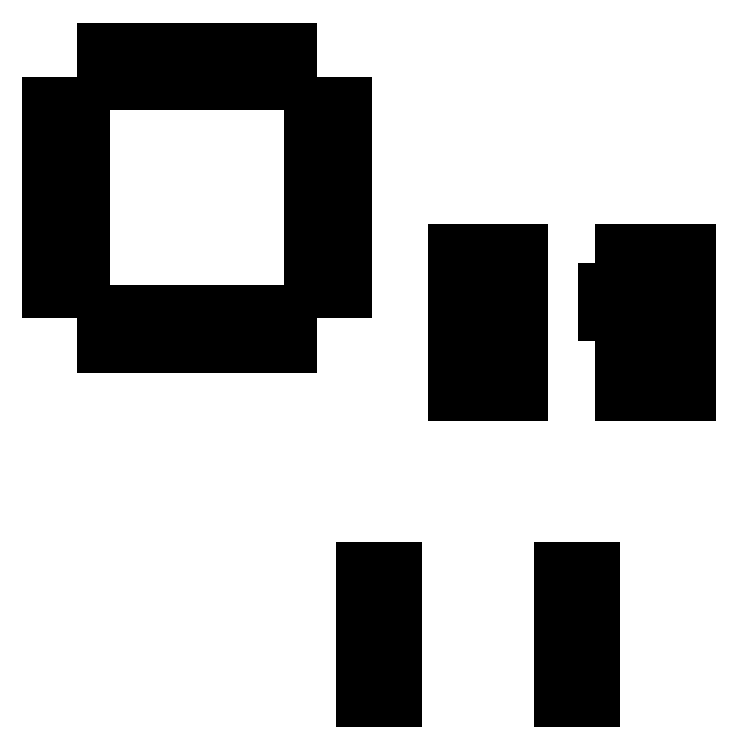
<metadata>
{"format":"dxf","ext":"dxf","renderer":"ezdxf+matplotlib","layout":"modelspace","background":"white","min_lineweight":24,"dpi":150}
</metadata>
<code>
0
SECTION
2
ENTITIES
0
LINE
8
Black
10
134.4
20
-108.2
11
133.3
21
-108.2
0
LINE
8
Black
10
133.3
20
-108.2
11
133.3
21
-107.7
0
LINE
8
Black
10
133.3
20
-107.7
11
134.4
21
-107.7
0
LINE
8
Black
10
134.4
20
-107.7
11
134.4
21
-108.2
0
LINE
8
Black
10
140.7
20
-108.2
11
139.6
21
-108.2
0
LINE
8
Black
10
139.6
20
-108.2
11
139.6
21
-107.7
0
LINE
8
Black
10
139.6
20
-107.7
11
140.7
21
-107.7
0
LINE
8
Black
10
140.7
20
-107.7
11
140.7
21
-108.2
0
LINE
8
Black
10
134.4
20
-106.9
11
133.3
21
-106.9
0
LINE
8
Black
10
133.3
20
-106.9
11
133.3
21
-106.4
0
LINE
8
Black
10
133.3
20
-106.4
11
134.4
21
-106.4
0
LINE
8
Black
10
134.4
20
-106.4
11
134.4
21
-106.9
0
LINE
8
Black
10
140.7
20
-106.9
11
139.6
21
-106.9
0
LINE
8
Black
10
139.6
20
-106.9
11
139.6
21
-106.4
0
LINE
8
Black
10
139.6
20
-106.4
11
140.7
21
-106.4
0
LINE
8
Black
10
140.7
20
-106.4
11
140.7
21
-106.9
0
LINE
8
Black
10
140.7
20
-105.6
11
139.6
21
-105.6
0
LINE
8
Black
10
139.6
20
-105.6
11
139.6
21
-105.1
0
LINE
8
Black
10
139.6
20
-105.1
11
140.7
21
-105.1
0
LINE
8
Black
10
140.7
20
-105.1
11
140.7
21
-105.6
0
LINE
8
Black
10
134.4
20
-105.6
11
133.3
21
-105.6
0
LINE
8
Black
10
133.3
20
-105.6
11
133.3
21
-105.1
0
LINE
8
Black
10
133.3
20
-105.1
11
134.4
21
-105.1
0
LINE
8
Black
10
134.4
20
-105.1
11
134.4
21
-105.6
0
LINE
8
Black
10
140.7
20
-104.3
11
139.6
21
-104.3
0
LINE
8
Black
10
139.6
20
-104.3
11
139.6
21
-103.8
0
LINE
8
Black
10
139.6
20
-103.8
11
140.7
21
-103.8
0
LINE
8
Black
10
140.7
20
-103.8
11
140.7
21
-104.3
0
LINE
8
Black
10
134.4
20
-104.3
11
133.3
21
-104.3
0
LINE
8
Black
10
133.3
20
-104.3
11
133.3
21
-103.8
0
LINE
8
Black
10
133.3
20
-103.8
11
134.4
21
-103.8
0
LINE
8
Black
10
134.4
20
-103.8
11
134.4
21
-104.3
0
LINE
8
Black
10
138.4
20
-98.35
11
136.2
21
-98.35
0
LINE
8
Black
10
136.2
20
-98.35
11
136.2
21
-97.45
0
LINE
8
Black
10
136.2
20
-97.45
11
138.4
21
-97.45
0
LINE
8
Black
10
138.4
20
-97.45
11
138.4
21
-98.35
0
LINE
8
Black
10
143.8
20
-98.35
11
141.6
21
-98.35
0
LINE
8
Black
10
141.6
20
-98.35
11
141.6
21
-97.45
0
LINE
8
Black
10
141.6
20
-97.45
11
143.8
21
-97.45
0
LINE
8
Black
10
143.8
20
-97.45
11
143.8
21
-98.35
0
LINE
8
Black
10
138.4
20
-97.1
11
136.2
21
-97.1
0
LINE
8
Black
10
136.2
20
-97.1
11
136.2
21
-96.2
0
LINE
8
Black
10
136.2
20
-96.2
11
138.4
21
-96.2
0
LINE
8
Black
10
138.4
20
-96.2
11
138.4
21
-97.1
0
LINE
8
Black
10
143.8
20
-97.1
11
141.6
21
-97.1
0
LINE
8
Black
10
141.6
20
-97.1
11
141.6
21
-96.2
0
LINE
8
Black
10
141.6
20
-96.2
11
143.8
21
-96.2
0
LINE
8
Black
10
143.8
20
-96.2
11
143.8
21
-97.1
0
LINE
8
Black
10
126.2
20
-96.8
11
125.8
21
-96.8
0
LINE
8
Black
10
125.8
20
-96.8
11
125.8
21
-95.6
0
LINE
8
Black
10
125.8
20
-95.6
11
126.2
21
-95.6
0
LINE
8
Black
10
126.2
20
-95.6
11
126.2
21
-96.8
0
LINE
8
Black
10
127
20
-96.8
11
126.5
21
-96.8
0
LINE
8
Black
10
126.5
20
-96.8
11
126.5
21
-95.6
0
LINE
8
Black
10
126.5
20
-95.6
11
127
21
-95.6
0
LINE
8
Black
10
127
20
-95.6
11
127
21
-96.8
0
LINE
8
Black
10
125.5
20
-96.8
11
125
21
-96.8
0
LINE
8
Black
10
125
20
-96.8
11
125
21
-95.6
0
LINE
8
Black
10
125
20
-95.6
11
125.5
21
-95.6
0
LINE
8
Black
10
125.5
20
-95.6
11
125.5
21
-96.8
0
LINE
8
Black
10
127.8
20
-96.8
11
127.3
21
-96.8
0
LINE
8
Black
10
127.3
20
-96.8
11
127.3
21
-95.6
0
LINE
8
Black
10
127.3
20
-95.6
11
127.8
21
-95.6
0
LINE
8
Black
10
127.8
20
-95.6
11
127.8
21
-96.8
0
LINE
8
Black
10
128.7
20
-96.8
11
128.2
21
-96.8
0
LINE
8
Black
10
128.2
20
-96.8
11
128.2
21
-95.6
0
LINE
8
Black
10
128.2
20
-95.6
11
128.7
21
-95.6
0
LINE
8
Black
10
128.7
20
-95.6
11
128.7
21
-96.8
0
LINE
8
Black
10
129.4
20
-96.8
11
128.9
21
-96.8
0
LINE
8
Black
10
128.9
20
-96.8
11
128.9
21
-95.6
0
LINE
8
Black
10
128.9
20
-95.6
11
129.4
21
-95.6
0
LINE
8
Black
10
129.4
20
-95.6
11
129.4
21
-96.8
0
LINE
8
Black
10
130.2
20
-96.8
11
129.8
21
-96.8
0
LINE
8
Black
10
129.8
20
-96.8
11
129.8
21
-95.6
0
LINE
8
Black
10
129.8
20
-95.6
11
130.2
21
-95.6
0
LINE
8
Black
10
130.2
20
-95.6
11
130.2
21
-96.8
0
LINE
8
Black
10
131.1
20
-96.8
11
130.6
21
-96.8
0
LINE
8
Black
10
130.6
20
-96.8
11
130.6
21
-95.6
0
LINE
8
Black
10
130.6
20
-95.6
11
131.1
21
-95.6
0
LINE
8
Black
10
131.1
20
-95.6
11
131.1
21
-96.8
0
LINE
8
Black
10
138.4
20
-95.8
11
136.2
21
-95.8
0
LINE
8
Black
10
136.2
20
-95.8
11
136.2
21
-94.9
0
LINE
8
Black
10
136.2
20
-94.9
11
138.4
21
-94.9
0
LINE
8
Black
10
138.4
20
-94.9
11
138.4
21
-95.8
0
LINE
8
Black
10
143.8
20
-95.8
11
141
21
-95.8
0
LINE
8
Black
10
141
20
-95.8
11
141
21
-94.9
0
LINE
8
Black
10
141
20
-94.9
11
143.8
21
-94.9
0
LINE
8
Black
10
143.8
20
-94.9
11
143.8
21
-95.8
0
LINE
8
Black
10
132.8
20
-95.05
11
131.6
21
-95.05
0
LINE
8
Black
10
131.6
20
-95.05
11
131.6
21
-94.55
0
LINE
8
Black
10
131.6
20
-94.55
11
132.8
21
-94.55
0
LINE
8
Black
10
132.8
20
-94.55
11
132.8
21
-95.05
0
LINE
8
Black
10
124.4
20
-95.05
11
123.2
21
-95.05
0
LINE
8
Black
10
123.2
20
-95.05
11
123.2
21
-94.55
0
LINE
8
Black
10
123.2
20
-94.55
11
124.4
21
-94.55
0
LINE
8
Black
10
124.4
20
-94.55
11
124.4
21
-95.05
0
LINE
8
Black
10
138.4
20
-94.55
11
136.2
21
-94.55
0
LINE
8
Black
10
136.2
20
-94.55
11
136.2
21
-93.65
0
LINE
8
Black
10
136.2
20
-93.65
11
138.4
21
-93.65
0
LINE
8
Black
10
138.4
20
-93.65
11
138.4
21
-94.55
0
LINE
8
Black
10
143.8
20
-94.55
11
141.6
21
-94.55
0
LINE
8
Black
10
141.6
20
-94.55
11
141.6
21
-93.65
0
LINE
8
Black
10
141.6
20
-93.65
11
143.8
21
-93.65
0
LINE
8
Black
10
143.8
20
-93.65
11
143.8
21
-94.55
0
LINE
8
Black
10
132.8
20
-94.25
11
131.6
21
-94.25
0
LINE
8
Black
10
131.6
20
-94.25
11
131.6
21
-93.75
0
LINE
8
Black
10
131.6
20
-93.75
11
132.8
21
-93.75
0
LINE
8
Black
10
132.8
20
-93.75
11
132.8
21
-94.25
0
LINE
8
Black
10
124.4
20
-94.25
11
123.2
21
-94.25
0
LINE
8
Black
10
123.2
20
-94.25
11
123.2
21
-93.75
0
LINE
8
Black
10
123.2
20
-93.75
11
124.4
21
-93.75
0
LINE
8
Black
10
124.4
20
-93.75
11
124.4
21
-94.25
0
LINE
8
Black
10
132.8
20
-93.45
11
131.6
21
-93.45
0
LINE
8
Black
10
131.6
20
-93.45
11
131.6
21
-92.95
0
LINE
8
Black
10
131.6
20
-92.95
11
132.8
21
-92.95
0
LINE
8
Black
10
132.8
20
-92.95
11
132.8
21
-93.45
0
LINE
8
Black
10
124.4
20
-93.45
11
123.2
21
-93.45
0
LINE
8
Black
10
123.2
20
-93.45
11
123.2
21
-92.95
0
LINE
8
Black
10
123.2
20
-92.95
11
124.4
21
-92.95
0
LINE
8
Black
10
124.4
20
-92.95
11
124.4
21
-93.45
0
LINE
8
Black
10
132.8
20
-92.65
11
131.6
21
-92.65
0
LINE
8
Black
10
131.6
20
-92.65
11
131.6
21
-92.15
0
LINE
8
Black
10
131.6
20
-92.15
11
132.8
21
-92.15
0
LINE
8
Black
10
132.8
20
-92.15
11
132.8
21
-92.65
0
LINE
8
Black
10
124.4
20
-92.65
11
123.2
21
-92.65
0
LINE
8
Black
10
123.2
20
-92.65
11
123.2
21
-92.15
0
LINE
8
Black
10
123.2
20
-92.15
11
124.4
21
-92.15
0
LINE
8
Black
10
124.4
20
-92.15
11
124.4
21
-92.65
0
LINE
8
Black
10
124.4
20
-91.85
11
123.2
21
-91.85
0
LINE
8
Black
10
123.2
20
-91.85
11
123.2
21
-91.35
0
LINE
8
Black
10
123.2
20
-91.35
11
124.4
21
-91.35
0
LINE
8
Black
10
124.4
20
-91.35
11
124.4
21
-91.85
0
LINE
8
Black
10
132.8
20
-91.85
11
131.6
21
-91.85
0
LINE
8
Black
10
131.6
20
-91.85
11
131.6
21
-91.35
0
LINE
8
Black
10
131.6
20
-91.35
11
132.8
21
-91.35
0
LINE
8
Black
10
132.8
20
-91.35
11
132.8
21
-91.85
0
LINE
8
Black
10
132.8
20
-91.05
11
131.6
21
-91.05
0
LINE
8
Black
10
131.6
20
-91.05
11
131.6
21
-90.55
0
LINE
8
Black
10
131.6
20
-90.55
11
132.8
21
-90.55
0
LINE
8
Black
10
132.8
20
-90.55
11
132.8
21
-91.05
0
LINE
8
Black
10
124.4
20
-91.05
11
123.2
21
-91.05
0
LINE
8
Black
10
123.2
20
-91.05
11
123.2
21
-90.55
0
LINE
8
Black
10
123.2
20
-90.55
11
124.4
21
-90.55
0
LINE
8
Black
10
124.4
20
-90.55
11
124.4
21
-91.05
0
LINE
8
Black
10
132.8
20
-90.25
11
131.6
21
-90.25
0
LINE
8
Black
10
131.6
20
-90.25
11
131.6
21
-89.75
0
LINE
8
Black
10
131.6
20
-89.75
11
132.8
21
-89.75
0
LINE
8
Black
10
132.8
20
-89.75
11
132.8
21
-90.25
0
LINE
8
Black
10
124.4
20
-90.25
11
123.2
21
-90.25
0
LINE
8
Black
10
123.2
20
-90.25
11
123.2
21
-89.75
0
LINE
8
Black
10
123.2
20
-89.75
11
124.4
21
-89.75
0
LINE
8
Black
10
124.4
20
-89.75
11
124.4
21
-90.25
0
LINE
8
Black
10
132.8
20
-89.45
11
131.6
21
-89.45
0
LINE
8
Black
10
131.6
20
-89.45
11
131.6
21
-88.95
0
LINE
8
Black
10
131.6
20
-88.95
11
132.8
21
-88.95
0
LINE
8
Black
10
132.8
20
-88.95
11
132.8
21
-89.45
0
LINE
8
Black
10
124.4
20
-89.45
11
123.2
21
-89.45
0
LINE
8
Black
10
123.2
20
-89.45
11
123.2
21
-88.95
0
LINE
8
Black
10
123.2
20
-88.95
11
124.4
21
-88.95
0
LINE
8
Black
10
124.4
20
-88.95
11
124.4
21
-89.45
0
LINE
8
Black
10
125.5
20
-88.4
11
125
21
-88.4
0
LINE
8
Black
10
125
20
-88.4
11
125
21
-87.2
0
LINE
8
Black
10
125
20
-87.2
11
125.5
21
-87.2
0
LINE
8
Black
10
125.5
20
-87.2
11
125.5
21
-88.4
0
LINE
8
Black
10
126.2
20
-88.4
11
125.8
21
-88.4
0
LINE
8
Black
10
125.8
20
-88.4
11
125.8
21
-87.2
0
LINE
8
Black
10
125.8
20
-87.2
11
126.2
21
-87.2
0
LINE
8
Black
10
126.2
20
-87.2
11
126.2
21
-88.4
0
LINE
8
Black
10
127
20
-88.4
11
126.5
21
-88.4
0
LINE
8
Black
10
126.5
20
-88.4
11
126.5
21
-87.2
0
LINE
8
Black
10
126.5
20
-87.2
11
127
21
-87.2
0
LINE
8
Black
10
127
20
-87.2
11
127
21
-88.4
0
LINE
8
Black
10
127.8
20
-88.4
11
127.3
21
-88.4
0
LINE
8
Black
10
127.3
20
-88.4
11
127.3
21
-87.2
0
LINE
8
Black
10
127.3
20
-87.2
11
127.8
21
-87.2
0
LINE
8
Black
10
127.8
20
-87.2
11
127.8
21
-88.4
0
LINE
8
Black
10
128.7
20
-88.4
11
128.2
21
-88.4
0
LINE
8
Black
10
128.2
20
-88.4
11
128.2
21
-87.2
0
LINE
8
Black
10
128.2
20
-87.2
11
128.7
21
-87.2
0
LINE
8
Black
10
128.7
20
-87.2
11
128.7
21
-88.4
0
LINE
8
Black
10
129.4
20
-88.4
11
128.9
21
-88.4
0
LINE
8
Black
10
128.9
20
-88.4
11
128.9
21
-87.2
0
LINE
8
Black
10
128.9
20
-87.2
11
129.4
21
-87.2
0
LINE
8
Black
10
129.4
20
-87.2
11
129.4
21
-88.4
0
LINE
8
Black
10
130.2
20
-88.4
11
129.8
21
-88.4
0
LINE
8
Black
10
129.8
20
-88.4
11
129.8
21
-87.2
0
LINE
8
Black
10
129.8
20
-87.2
11
130.2
21
-87.2
0
LINE
8
Black
10
130.2
20
-87.2
11
130.2
21
-88.4
0
LINE
8
Black
10
131.1
20
-88.4
11
130.6
21
-88.4
0
LINE
8
Black
10
130.6
20
-88.4
11
130.6
21
-87.2
0
LINE
8
Black
10
130.6
20
-87.2
11
131.1
21
-87.2
0
LINE
8
Black
10
131.1
20
-87.2
11
131.1
21
-88.4
0
ENDSEC
0
EOF

</code>
